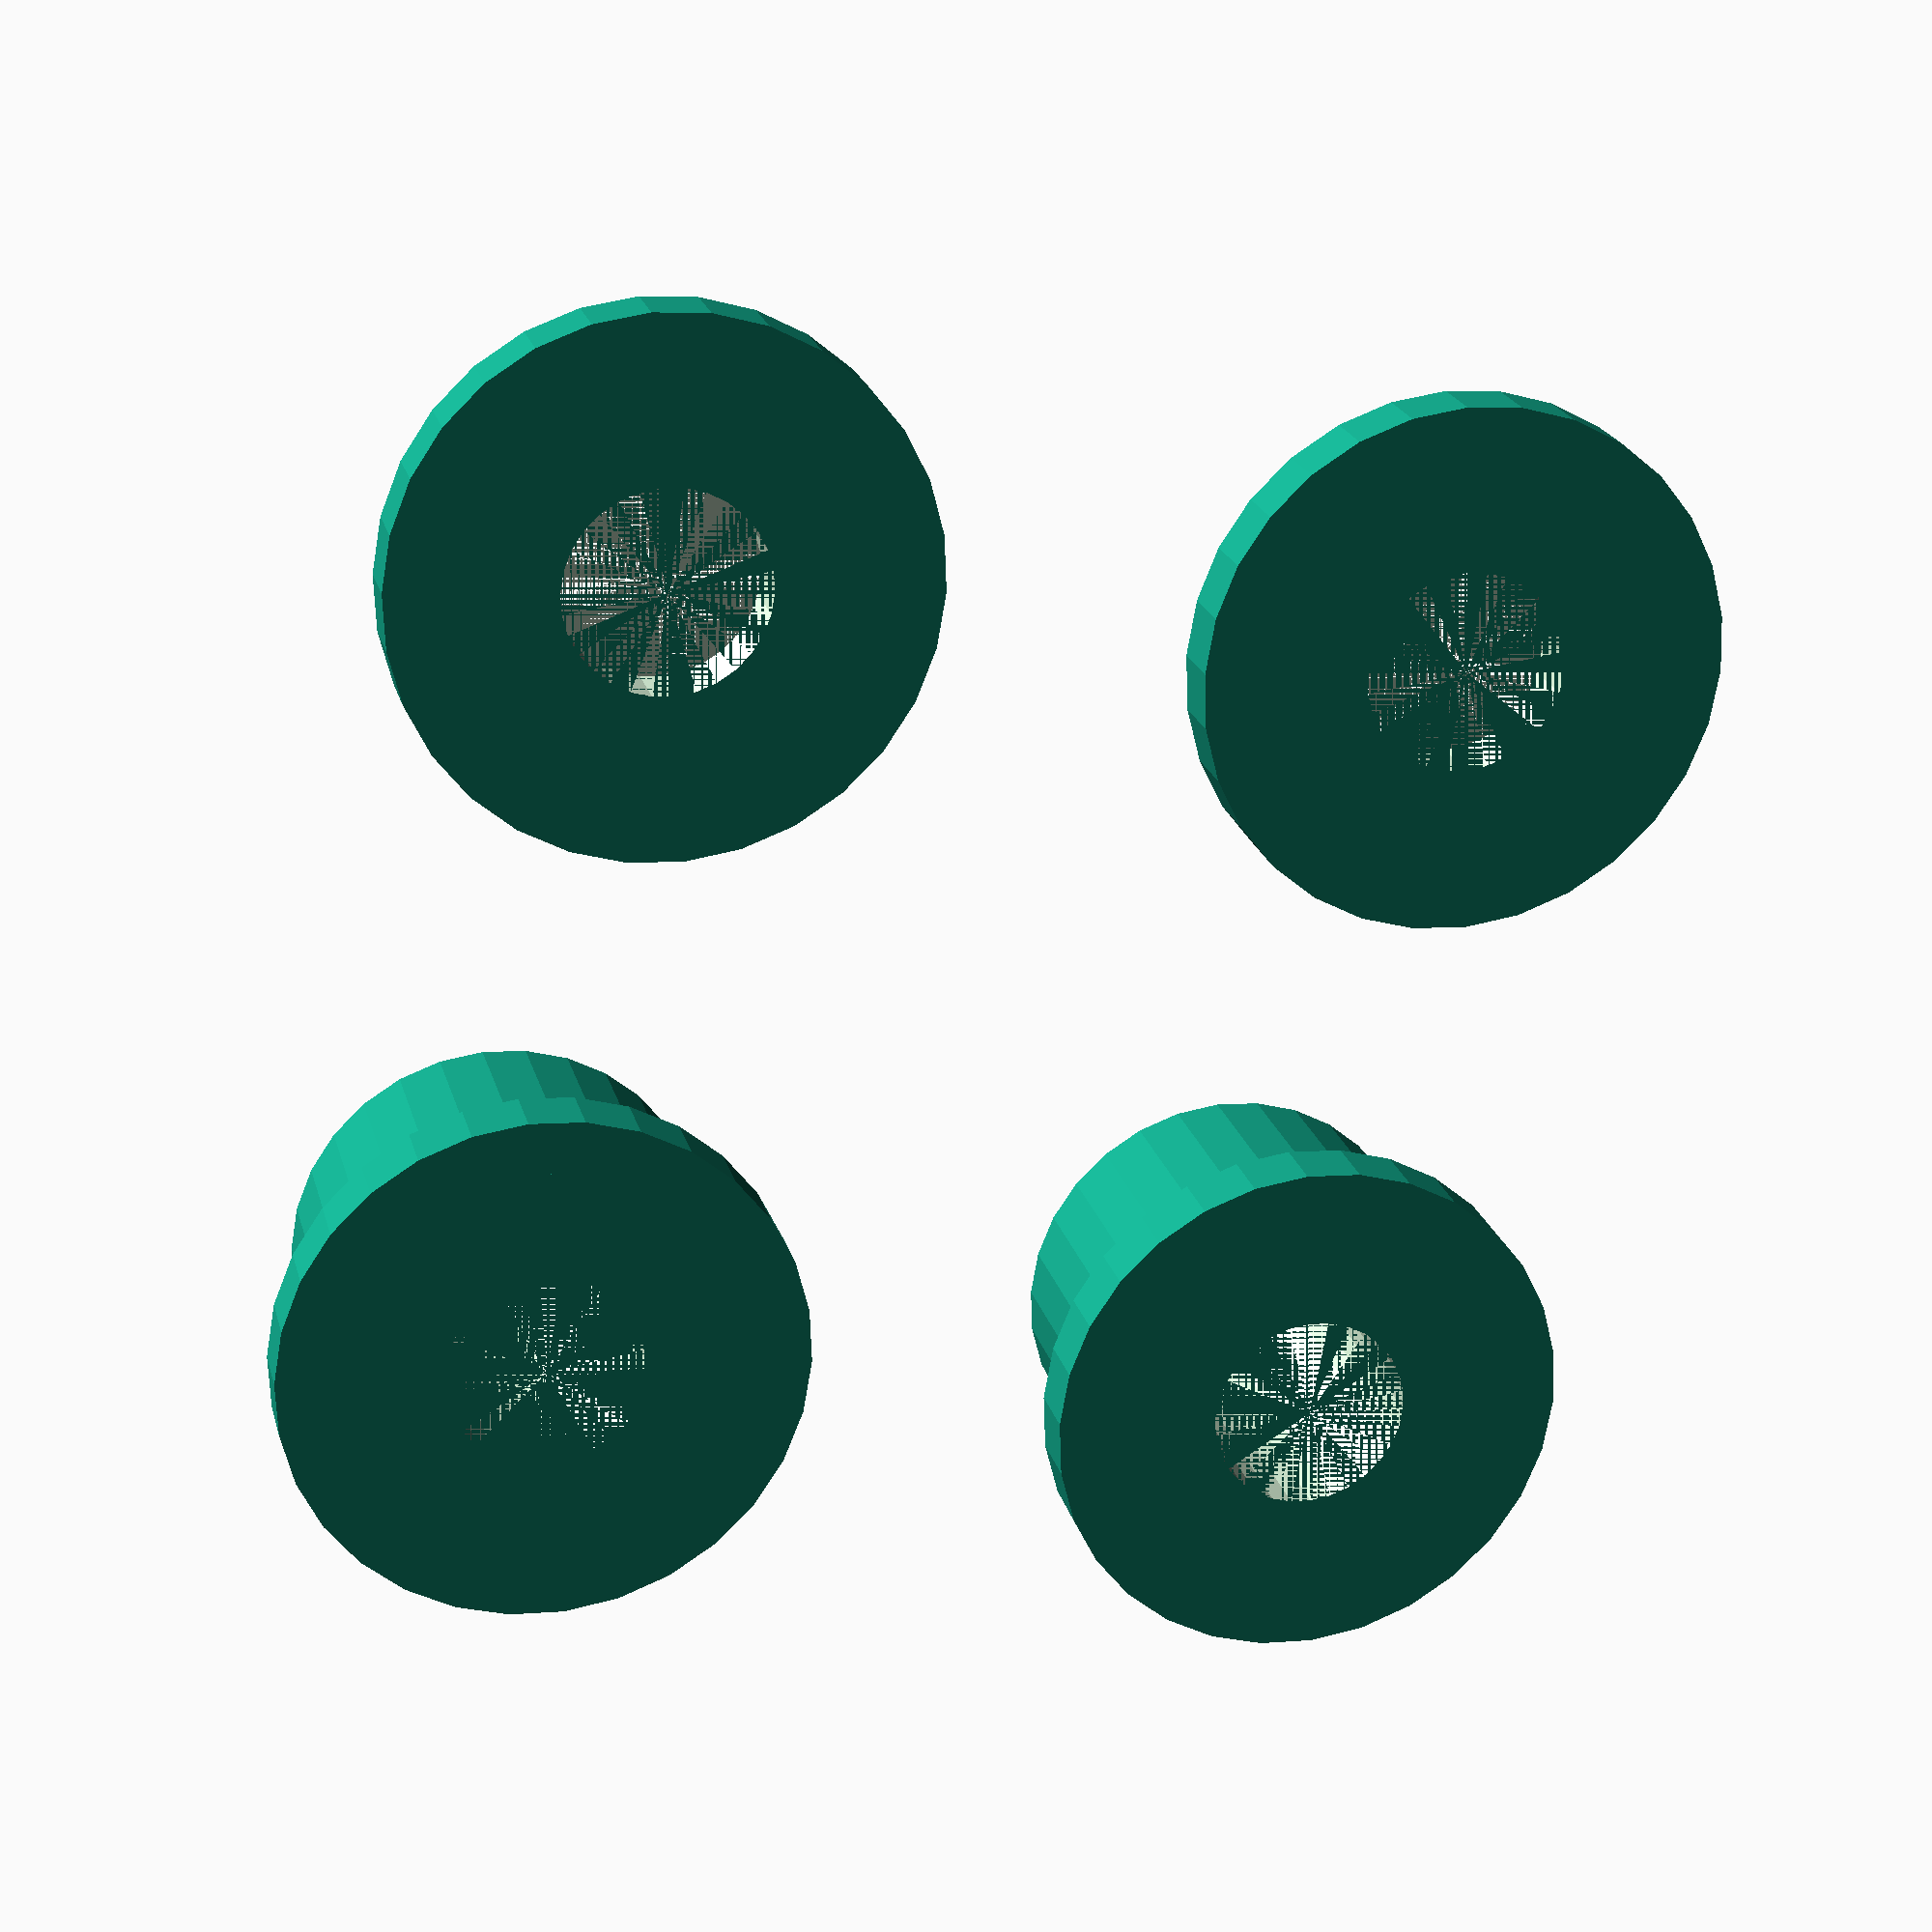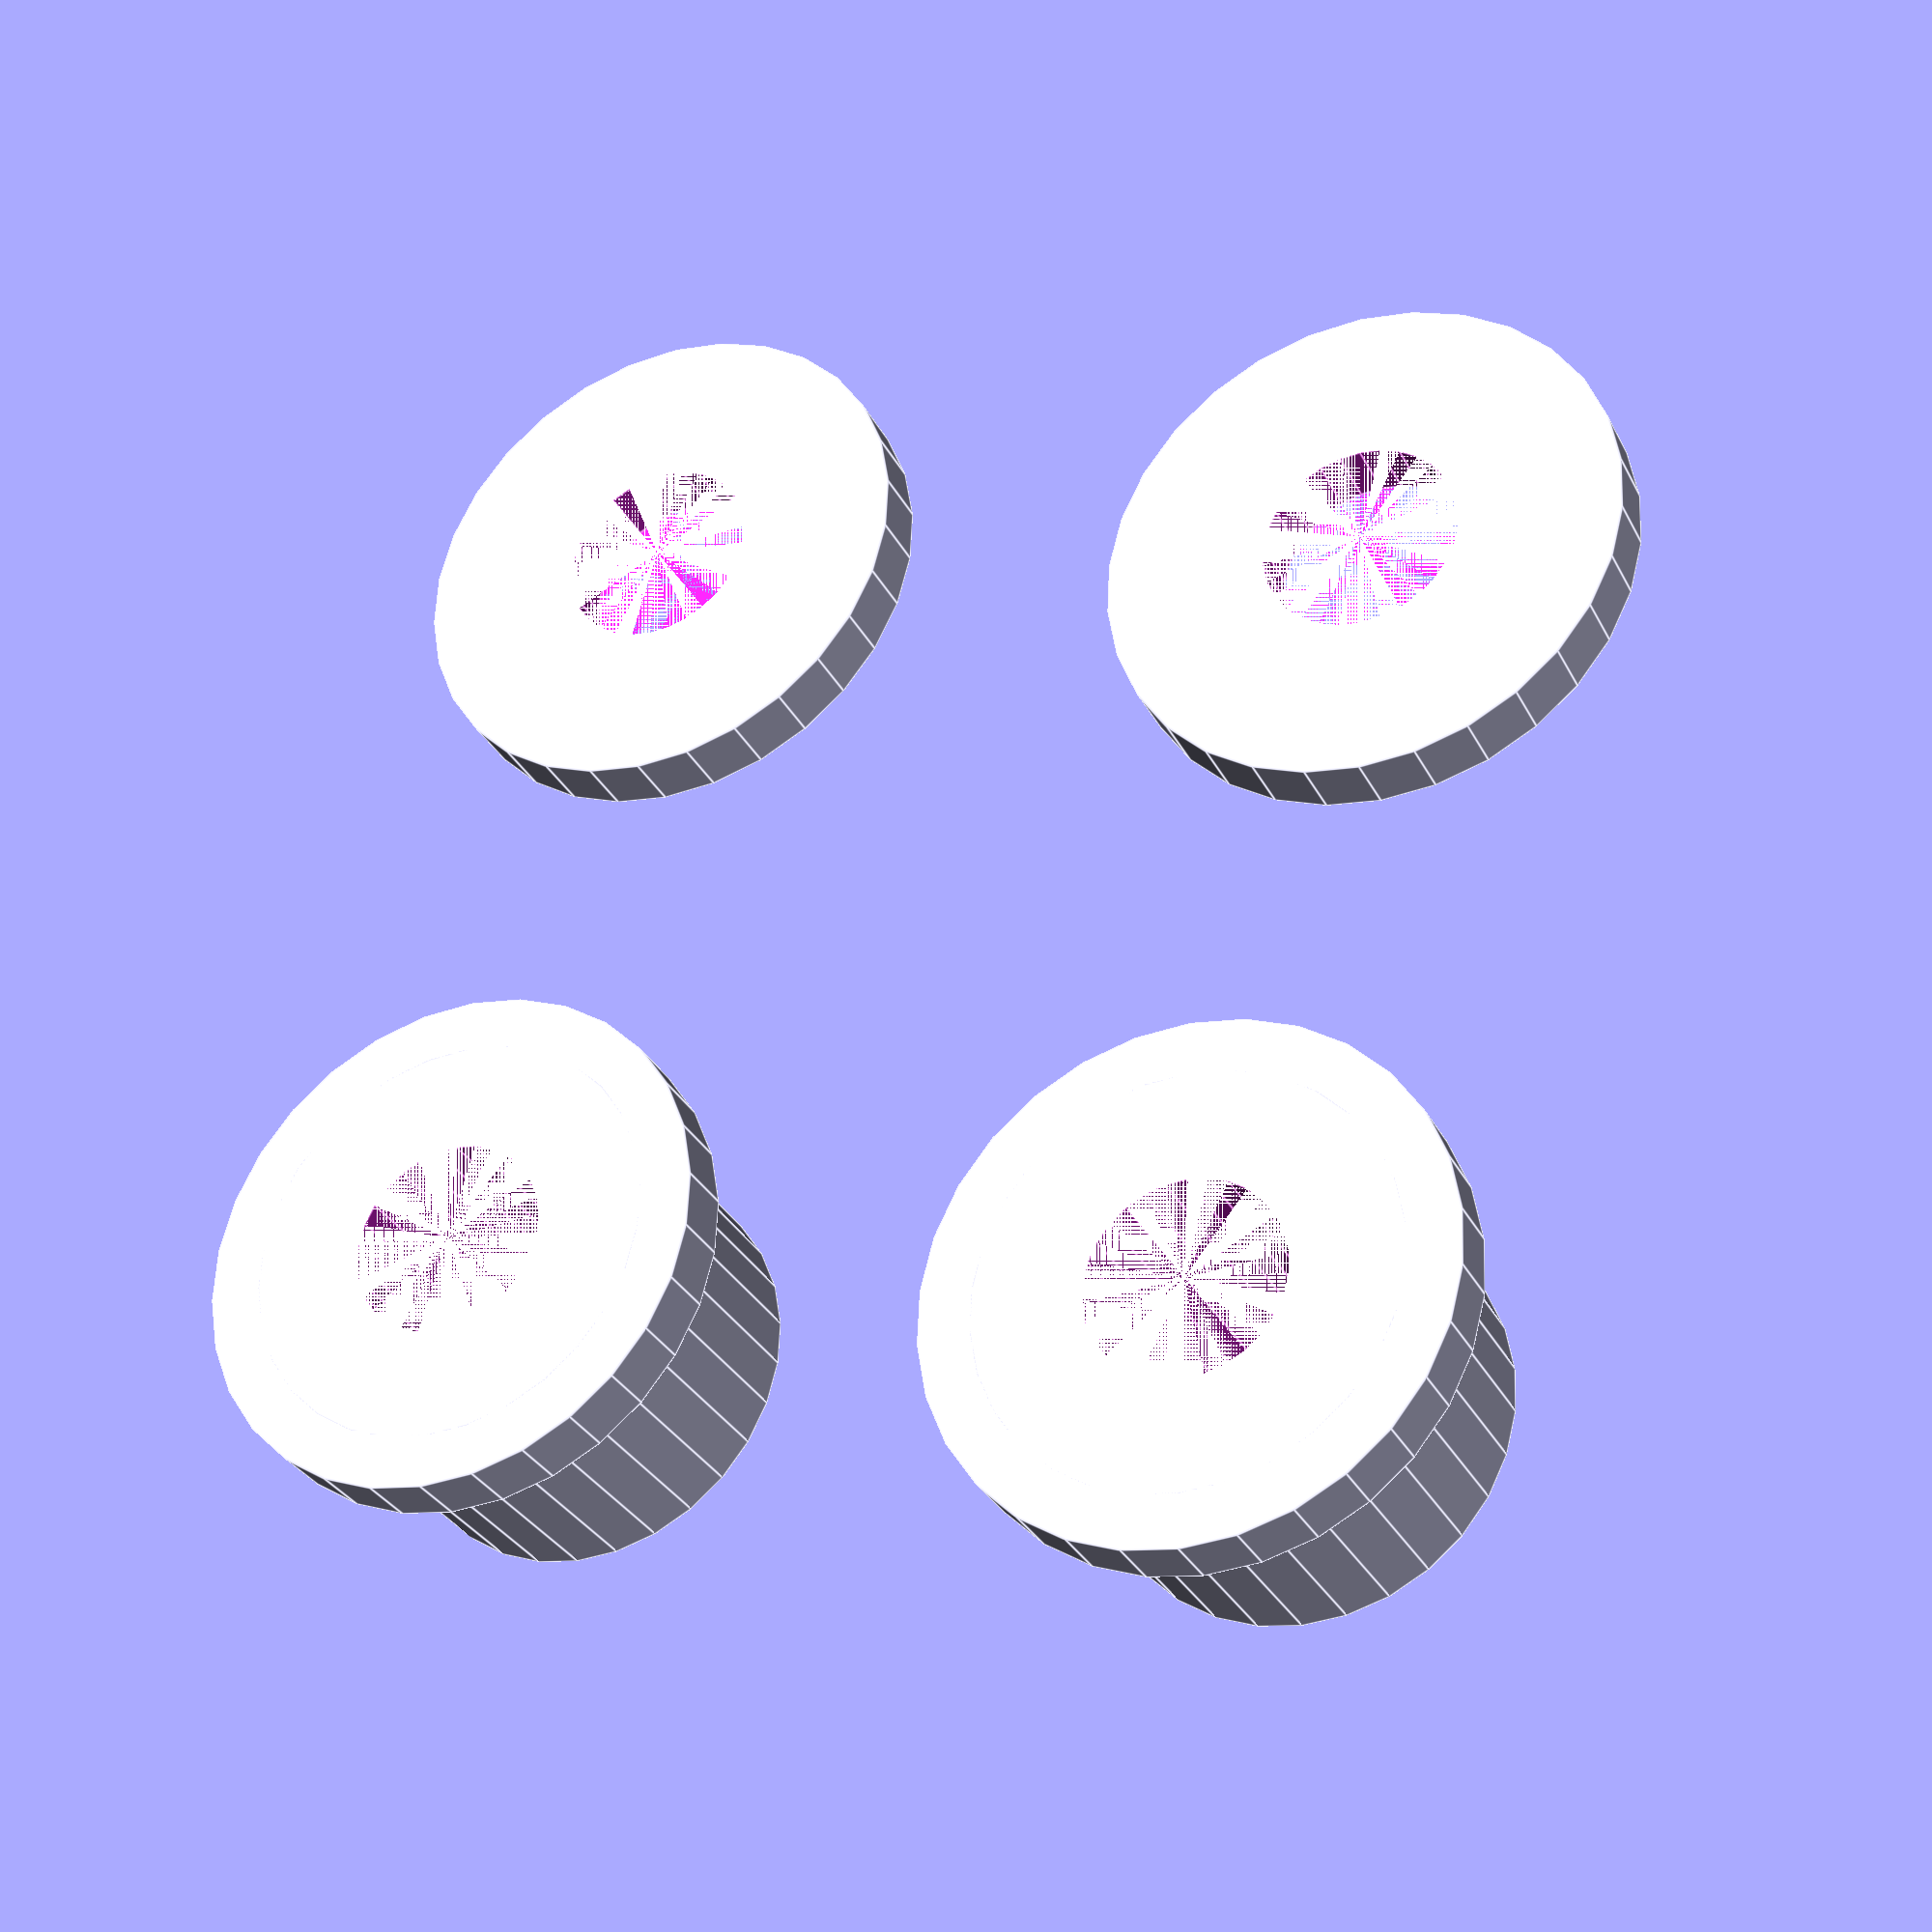
<openscad>
module pulley()
{
	difference()
	{
	  union()
	  {
	    cylinder(h=6.0,r=4.0,$fs=0.1);
	
	    cylinder(h=1.2,r=5,$fs=0.1);
	  }
	  cylinder(h=6.1,r=1.9,$fs=0.1);
	}
	
	translate(v=[15,0,0])
	{
	  difference()
	  {
	    cylinder(h=1.2,r=5,$fs=0.1);
	
	    cylinder(h=1.2,r=1.9,$fs=0.1);
	  }
	}
}

pulley();

translate(v=[0,15,0])
  pulley();

</openscad>
<views>
elev=338.6 azim=260.0 roll=166.1 proj=p view=wireframe
elev=31.1 azim=255.3 roll=203.3 proj=p view=edges
</views>
